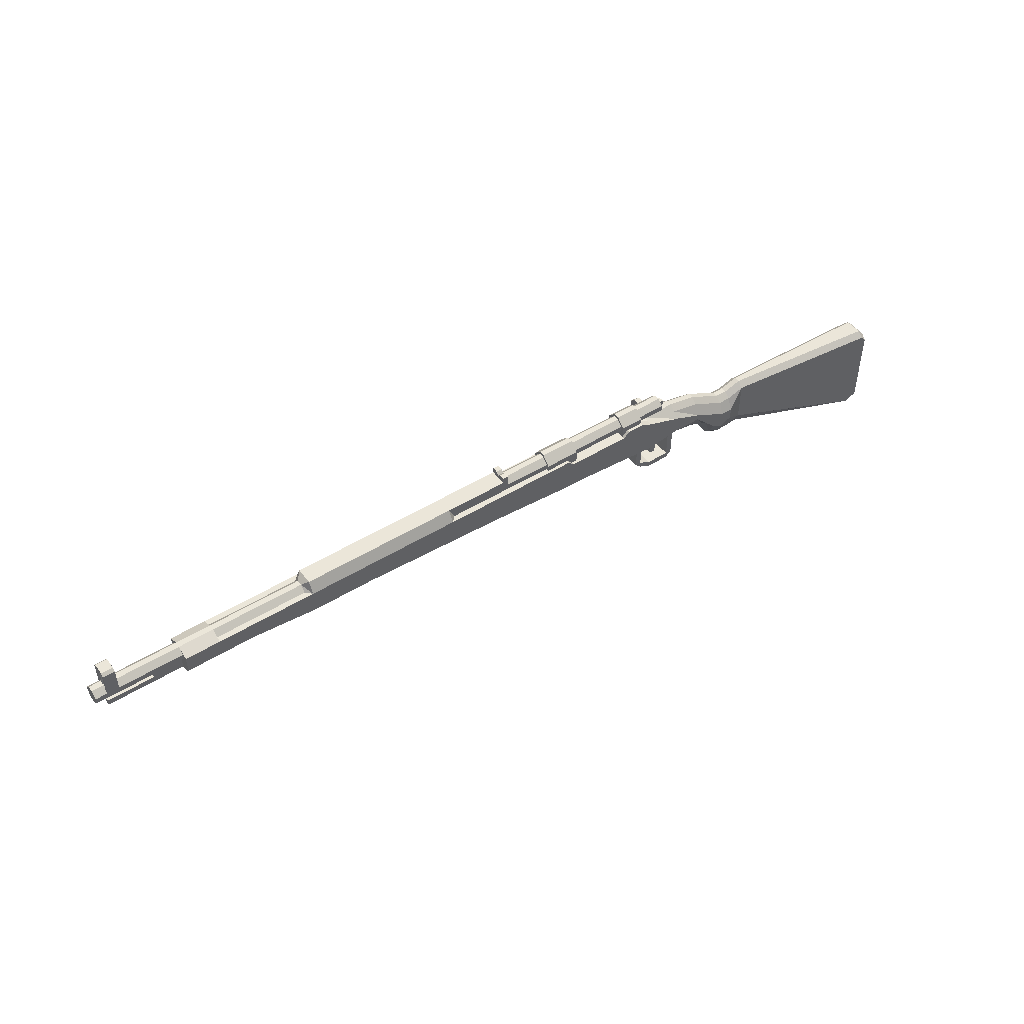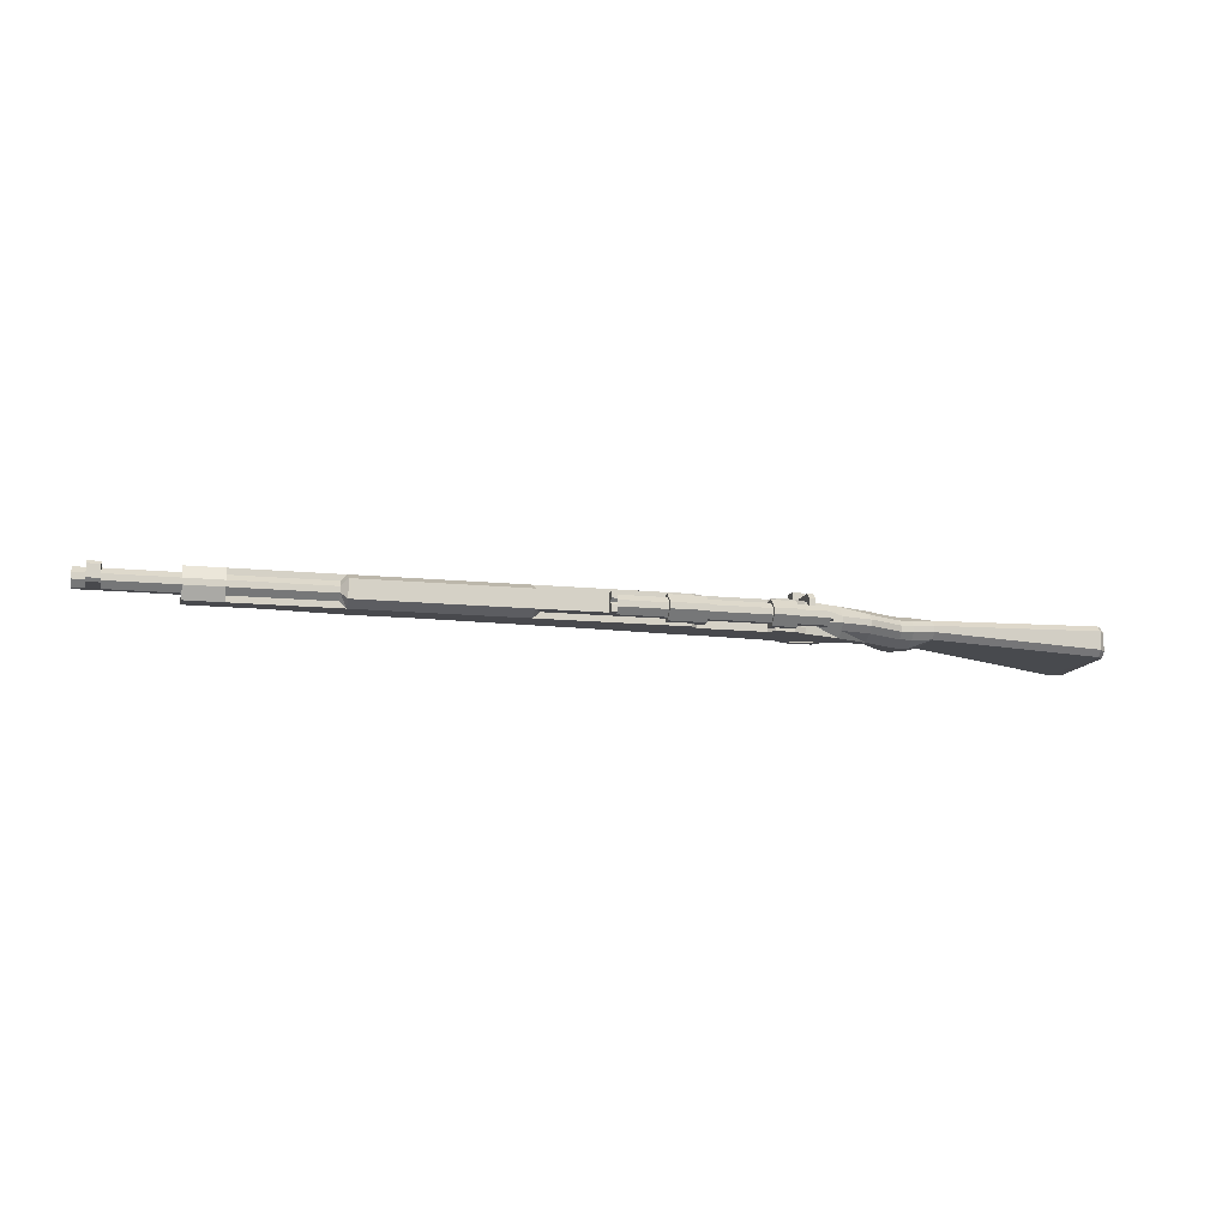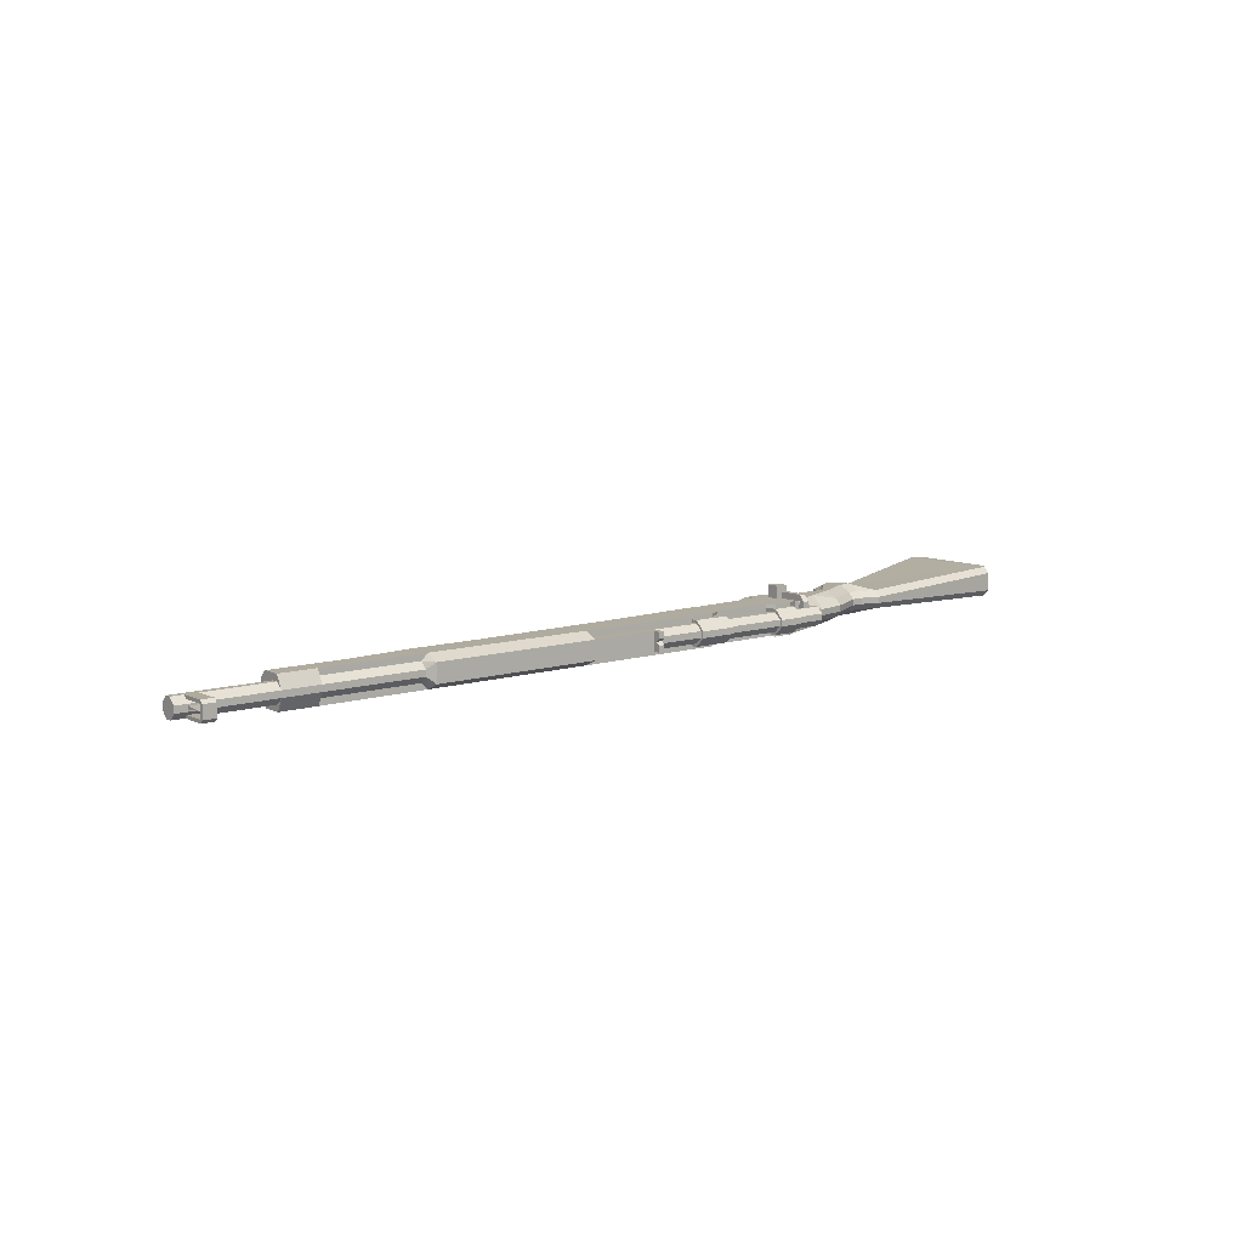
<metadata>
{"format":"obj","ext":"obj","renderer":"f3d","projection":"perspective","resolution":1024,"background":"white","views":[{"elev":47.7,"azim":145.0,"up":"+Y"},{"elev":-12.5,"azim":166.3,"up":"+Z"},{"elev":9.6,"azim":140.6,"up":"+Z"}]}
</metadata>
<code>
g gunModel
v -8 21 -1
v -8 14 -1
v 7 15 -1
v 7 21 -1
f 1 2 3 4
v -8 21 -4
v -8 14 -4
f 5 6 2 1
v 7 21 -4
v 7 15 -4
f 7 8 6 5
f 4 3 8 7
f 5 1 4 7
f 2 6 8 3
v 32 16 -1
v 32 21 -1
f 4 3 9 10
f 7 8 3 4
v 32 21 -4
v 32 16 -4
f 11 12 8 7
f 10 9 12 11
f 7 4 10 11
f 3 8 12 9
v 41 16 -1
v 41 21 -1
f 10 9 13 14
f 11 12 9 10
v 41 21 -4
v 41 16 -4
f 15 16 12 11
f 14 13 16 15
f 11 10 14 15
f 9 12 16 13
v 16 23 -1
v 16 21 0
v 41 21 0
v 41 23 -1
f 17 18 19 20
v 16 23 -4
v 16 21 -5
f 21 22 18 17
v 41 23 -4
v 41 21 -5
f 23 24 22 21
f 20 19 24 23
f 21 17 20 23
f 18 22 24 19
v 43 21 -1
v 43 16 -1
v 54 17 -1
v 54 21 -1
f 25 26 27 28
v 43 21 -4
v 43 16 -4
f 29 30 26 25
v 54 21 -4
v 54 17 -4
f 31 32 30 29
f 28 27 32 31
f 29 25 28 31
f 26 30 32 27
v 60 17 -1
v 60 21 -1
f 28 27 33 34
f 31 32 27 28
v 60 21 -4
v 60 17 -4
f 35 36 32 31
f 34 33 36 35
f 31 28 34 35
f 27 32 36 33
v 44 22 -2
v 44 21 -1
v 60 22 -2
f 37 38 34 39
v 44 22 -3
v 44 21 -4
f 40 41 38 37
v 60 22 -3
f 42 35 41 40
f 39 34 35 42
f 40 37 39 42
f 38 41 35 34
v 60 19 -2
v 81 19 -2
v 81 22 -2
f 39 43 44 45
v 60 19 -3
f 42 46 43 39
v 81 22 -3
v 81 19 -3
f 47 48 46 42
f 45 44 48 47
f 42 39 45 47
f 43 46 48 44
v 60 20 -1
v 66 17 -1
v 66 20 -1
f 49 33 50 51
v 60 20 -4
f 52 36 33 49
v 66 20 -4
v 66 17 -4
f 53 54 36 52
f 51 50 54 53
f 52 49 51 53
f 33 36 54 50
v 66 18 -2
v 66 17 -2
v 79 17 -2
v 79 18 -2
f 55 56 57 58
v 66 18 -3
v 66 17 -3
f 59 60 56 55
v 79 18 -3
v 79 17 -3
f 61 62 60 59
f 58 57 62 61
f 59 55 58 61
f 56 60 62 57
v -11 20 -1
v -11 14 -1
v -8 20 -1
f 63 64 2 65
v -11 20 -4
v -11 14 -4
f 66 67 64 63
v -8 20 -4
f 68 6 67 66
f 65 2 6 68
f 66 63 65 68
f 64 67 6 2
v -32 20 -2
v -32 13 -2
v -26 13 -1
v -26 20 -2
f 69 70 71 72
v -32 20 -3
v -32 13 -3
f 73 74 70 69
v -26 20 -3
v -26 13 -4
f 75 76 74 73
f 72 71 76 75
f 73 69 72 75
f 70 74 76 71
v -26 20 -1
f 77 71 64 63
v -26 20 -4
f 78 76 71 77
f 66 67 76 78
f 63 64 67 66
f 78 77 63 66
f 71 76 67 64
v -10 20 0
v -8 20 0
v -8 21 0
f 79 79 80 81
v -10 20 -1
f 82 82 79 79
f 1 65 82 82
f 81 80 65 1
f 82 79 81 1
f 79 82 65 80
v -37 19 -2
v -37 12 -2
f 83 84 70 69
v -37 19 -3
v -37 12 -3
f 85 86 84 83
f 73 74 86 85
f 69 70 74 73
f 85 83 69 73
f 84 86 74 70
v -39 18 -2
v -39 11 -2
f 87 88 84 83
v -39 18 -3
v -39 11 -3
f 89 90 88 87
f 85 86 90 89
f 83 84 86 85
f 89 87 83 85
f 88 90 86 84
v -41 17 -2
v -41 8 -2
f 91 92 88 87
v -41 17 -3
v -41 8 -3
f 93 94 92 91
f 89 90 94 93
f 87 88 90 89
f 93 91 87 89
f 92 94 90 88
v -45 16 -2
v -45 7 -2
v -43 7 -2
v -43 16 -2
f 95 96 97 98
v -45 16 -3
v -45 7 -3
f 99 100 96 95
v -43 16 -3
v -43 7 -3
f 101 102 100 99
f 98 97 102 101
f 99 95 98 101
f 96 100 102 97
v -48 17 -2
v -48 7 -2
f 103 104 96 95
v -48 17 -3
v -48 7 -3
f 105 106 104 103
f 99 100 106 105
f 95 96 100 99
f 105 103 95 99
f 104 106 100 96
f 98 97 92 91
f 101 102 97 98
f 93 94 102 101
f 91 92 94 93
f 101 98 91 93
f 97 102 94 92
v -77 15 -1
v -76 -3 -1
f 107 108 104 103
v -77 15 -4
v -76 -3 -4
f 109 110 108 107
f 105 106 110 109
f 103 104 106 105
f 109 107 103 105
f 108 110 106 104
v -78 14 -1
v -78 -2 -1
f 111 112 108 107
v -78 14 -4
v -78 -2 -4
f 113 114 112 111
f 109 110 114 113
f 107 108 110 109
f 113 111 107 109
f 112 114 110 108
v 4 23 -1
v 4 21 -1
v 16 21 -1
f 115 116 117 17
v 4 23 -4
v 4 21 -4
f 118 119 116 115
v 16 21 -4
f 21 120 119 118
f 17 117 120 21
f 118 115 17 21
f 116 119 120 117
v -20 23 -2
v -20 20 -2
v -10 20 -2
v -10 23 -2
f 121 122 123 124
v -20 23 -3
v -20 20 -3
f 125 126 122 121
v -10 23 -3
v -10 20 -3
f 127 128 126 125
f 124 123 128 127
f 125 121 124 127
f 122 126 128 123
v -32 14 -1
v -32 9 -1
v -31 8 -1
v -31 14 -1
f 129 130 131 132
v -32 14 -4
v -32 9 -4
f 133 134 130 129
v -31 14 -4
v -31 8 -4
f 135 136 134 133
f 132 131 136 135
f 133 129 132 135
f 130 134 136 131
v -31 9 -1
v -27 8 -1
v -27 9 -1
f 137 131 138 139
v -31 9 -4
f 140 136 131 137
v -27 9 -4
v -27 8 -4
f 141 142 136 140
f 139 138 142 141
f 140 137 139 141
f 131 136 142 138
v -25 14 -1
v -25 9 -1
v -24 10 -1
v -24 14 -1
f 143 144 145 146
v -25 14 -4
v -25 9 -4
f 147 148 144 143
v -24 14 -4
v -24 10 -4
f 149 150 148 147
f 146 145 150 149
f 147 143 146 149
f 144 148 150 145
v -25 10 -1
f 139 138 144 151
f 141 142 138 139
v -25 10 -4
f 152 148 142 141
f 151 144 148 152
f 141 139 151 152
f 138 142 148 144
v -29 13 -2
v -29 10 -2
v -28 10 -2
v -28 13 -2
f 153 154 155 156
v -29 13 -3
v -29 10 -3
f 157 158 154 153
v -28 13 -3
v -28 10 -3
f 159 160 158 157
f 156 155 160 159
f 157 153 156 159
f 154 158 160 155
v -9 20 -4
f 161 161 68 5
v -9 20 -5
f 162 162 161 161
v -8 21 -5
v -8 20 -5
f 163 164 162 162
f 5 68 164 163
f 162 161 5 163
f 161 162 164 68
v 43 23 -1
f 20 13 26 165
f 23 16 13 20
v 43 23 -4
f 166 30 16 23
f 165 26 30 166
f 23 20 165 166
f 13 16 30 26
v -77 14 0
v -76 -2 0
v -48 9 -1
v -48 16 -1
f 167 168 169 170
f 107 108 168 167
f 103 104 108 107
f 170 169 104 103
f 107 167 170 103
f 168 108 104 169
f 109 110 106 105
v -77 14 -5
v -76 -2 -5
f 171 172 110 109
v -48 16 -4
v -48 9 -4
f 173 174 172 171
f 105 106 174 173
f 171 109 105 173
f 110 172 174 106
v -78 13 0
v -78 -1 0
f 175 176 168 167
f 111 112 176 175
f 107 108 112 111
f 167 168 108 107
f 111 175 167 107
f 176 112 108 168
f 113 114 110 109
v -78 13 -5
v -78 -1 -5
f 177 178 114 113
f 171 172 178 177
f 109 110 172 171
f 177 113 109 171
f 114 178 172 110
v -45 8 -1
v -45 15 -1
f 170 169 179 180
f 103 104 169 170
f 95 96 104 103
f 180 179 96 95
f 103 170 180 95
f 169 104 96 179
f 105 106 100 99
f 173 174 106 105
v -45 15 -4
v -45 8 -4
f 181 182 174 173
f 99 100 182 181
f 173 105 99 181
f 106 174 182 100
v -43 8 -1
v -43 15 -1
f 180 179 183 184
f 95 96 179 180
f 98 97 96 95
f 184 183 97 98
f 95 180 184 98
f 179 96 97 183
f 99 100 102 101
f 181 182 100 99
v -43 15 -4
v -43 8 -4
f 185 186 182 181
f 101 102 186 185
f 181 99 101 185
f 100 182 186 102
v -41 9 -1
v -41 16 -1
f 184 183 187 188
f 98 97 183 184
f 91 92 97 98
f 188 187 92 91
f 98 184 188 91
f 183 97 92 187
v -45 11 0
v -45 13 0
f 170 169 189 190
f 170 169 169 170
f 180 179 169 170
f 190 189 179 180
f 170 170 190 180
f 169 169 179 189
v -43 10 0
v -43 13 0
f 190 189 191 192
f 180 179 189 190
f 184 183 179 180
f 192 191 183 184
f 180 190 192 184
f 189 179 183 191
f 101 102 94 93
f 185 186 102 101
v -41 16 -4
v -41 9 -4
f 193 194 186 185
f 93 94 194 193
f 185 101 93 193
f 102 186 194 94
v -41 11 0
v -41 14 0
f 192 191 195 196
f 184 183 191 192
f 188 187 183 184
f 196 195 187 188
f 184 192 196 188
f 191 183 187 195
f 173 174 182 181
f 173 174 174 173
v -45 13 -5
v -45 11 -5
f 197 198 174 173
f 181 182 198 197
f 173 173 181 197
f 174 174 198 182
f 181 182 186 185
f 197 198 182 181
v -43 13 -5
v -43 10 -5
f 199 200 198 197
f 185 186 200 199
f 197 181 185 199
f 182 198 200 186
f 185 186 194 193
f 199 200 186 185
v -41 14 -5
v -41 11 -5
f 201 202 200 199
f 193 194 202 201
f 199 185 193 201
f 186 200 202 194
v -39 12 -1
v -39 17 -1
f 188 187 203 204
f 91 92 187 188
f 87 88 92 91
f 204 203 88 87
f 91 188 204 87
f 187 92 88 203
f 93 94 90 89
f 193 194 94 93
v -39 17 -4
v -39 12 -4
f 205 206 194 193
f 89 90 206 205
f 193 93 89 205
f 94 194 206 90
v -39 13 0
v -39 15 0
f 196 195 207 208
f 188 187 195 196
f 204 203 187 188
f 208 207 203 204
f 188 196 208 204
f 195 187 203 207
f 193 194 206 205
f 201 202 194 193
v -39 15 -5
v -39 13 -5
f 209 210 202 201
f 205 206 210 209
f 201 193 205 209
f 194 202 210 206
v -37 13 -1
v -37 18 -1
f 204 203 211 212
f 87 88 203 204
f 83 84 88 87
f 212 211 84 83
f 87 204 212 83
f 203 88 84 211
f 89 90 86 85
f 205 206 90 89
v -37 18 -4
v -37 13 -4
f 213 214 206 205
f 85 86 214 213
f 205 89 85 213
f 90 206 214 86
v -37 15 0
v -37 16 0
f 208 207 215 216
f 204 203 207 208
f 212 211 203 204
f 216 215 211 212
f 204 208 216 212
f 207 203 211 215
f 205 206 214 213
f 209 210 206 205
v -37 16 -5
v -37 15 -5
f 217 218 210 209
f 213 214 218 217
f 209 205 213 217
f 206 210 218 214
v -32 19 -1
f 212 211 129 219
f 83 84 211 212
f 69 70 84 83
f 219 129 70 69
f 83 212 219 69
f 211 84 70 129
f 85 86 74 73
f 213 214 86 85
v -32 19 -4
f 220 133 214 213
f 73 74 133 220
f 213 85 73 220
f 86 214 133 74
v -32 15 0
v -32 18 0
f 216 215 221 222
f 212 211 215 216
f 219 129 211 212
f 222 221 129 219
f 212 216 222 219
f 215 211 129 221
f 213 214 133 220
f 217 218 214 213
v -32 18 -5
v -32 15 -5
f 223 224 218 217
f 220 133 224 223
f 217 213 220 223
f 214 218 224 133
v -26 14 0
v -26 20 0
f 222 221 225 226
f 69 70 221 222
f 72 71 70 69
f 226 225 71 72
f 69 222 226 72
f 221 70 71 225
f 73 74 76 75
f 223 224 74 73
v -26 20 -5
v -26 14 -5
f 227 228 224 223
f 75 76 228 227
f 223 73 75 227
f 74 224 228 76
v -11 15 0
v -11 20 0
f 226 225 229 230
f 77 71 225 226
f 63 64 71 77
f 230 229 64 63
f 77 226 230 63
f 225 71 64 229
f 78 76 67 66
f 227 228 76 78
v -11 20 -5
v -11 15 -5
f 231 232 228 227
f 66 67 232 231
f 227 78 66 231
f 76 228 232 67
v -20 22 -1
v -20 21 -1
v -10 21 -1
v -10 22 -1
f 233 234 235 236
f 121 122 234 233
f 124 123 122 121
f 236 235 123 124
f 121 233 236 124
f 234 122 123 235
f 125 126 128 127
v -20 22 -4
v -20 21 -4
f 237 238 126 125
v -10 22 -4
v -10 21 -4
f 239 240 238 237
f 127 128 240 239
f 237 125 127 239
f 126 238 240 128
v -21 21 0
v -21 20 0
v -20 20 0
f 241 242 243 243
v -21 21 -1
v -21 20 -1
f 244 245 242 241
v -20 20 -1
f 246 246 245 244
f 243 243 246 246
f 244 241 243 246
f 242 245 246 243
v -24 20 -4
v -24 21 -4
f 78 78 247 248
f 227 227 78 78
v -24 21 -5
v -24 20 -5
f 249 250 227 227
f 248 247 250 249
f 227 78 248 249
f 78 227 250 247
v -21 21 -4
v -21 20 -4
v -20 20 -4
f 251 252 253 253
v -21 21 -5
v -21 20 -5
f 254 255 252 251
v -20 20 -5
f 256 256 255 254
f 253 253 256 256
f 254 251 253 256
f 252 255 256 253
f 248 247 252 251
f 249 250 247 248
f 254 255 250 249
f 251 252 255 254
f 249 248 251 254
f 247 250 255 252
v -24 21 0
v -24 20 0
f 257 258 242 241
v -24 21 -1
v -24 20 -1
f 259 260 258 257
f 244 245 260 259
f 241 242 245 244
f 259 257 241 244
f 258 260 245 242
f 66 67 6 68
f 231 232 67 66
v -8 15 -5
f 164 261 232 231
f 68 6 261 164
f 231 66 68 164
f 67 232 261 6
v -8 15 0
f 230 229 262 80
f 63 64 229 230
f 65 2 64 63
f 80 262 2 65
f 63 230 80 65
f 229 64 2 262
v 7 16 0
v 7 21 0
f 81 262 263 264
f 1 2 262 81
f 4 3 2 1
f 264 263 3 4
f 1 81 264 4
f 262 2 3 263
f 5 6 8 7
f 163 261 6 5
v 7 21 -5
v 7 16 -5
f 265 266 261 163
f 7 8 266 265
f 163 5 7 265
f 6 261 266 8
f 226 226 258 257
f 77 77 226 226
f 259 260 77 77
f 257 258 260 259
f 77 226 257 259
f 226 77 260 258
v -4 23 -2
v -4 20 -2
v 4 20 -2
v 4 23 -2
f 267 268 269 270
v -4 23 -3
v -4 20 -3
f 271 272 268 267
v 4 23 -3
v 4 20 -3
f 273 274 272 271
f 270 269 274 273
f 271 267 270 273
f 268 272 274 269
v -4 22 -1
v -4 21 -1
v 4 22 -1
f 275 276 116 277
f 267 268 276 275
f 270 269 268 267
f 277 116 269 270
f 267 275 277 270
f 276 268 269 116
f 271 272 274 273
v -4 22 -4
v -4 21 -4
f 278 279 272 271
v 4 22 -4
f 280 119 279 278
f 273 274 119 280
f 278 271 273 280
f 272 279 119 274
v 32 17 0
v 32 21 0
f 264 263 281 282
f 4 3 263 264
f 10 9 3 4
f 282 281 9 10
f 4 264 282 10
f 263 3 9 281
f 7 8 12 11
f 265 266 8 7
v 32 21 -5
v 32 17 -5
f 283 284 266 265
f 11 12 284 283
f 265 7 11 283
f 8 266 284 12
v 41 17 0
f 282 281 285 19
f 10 9 281 282
f 14 13 9 10
f 19 285 13 14
f 10 282 19 14
f 281 9 13 285
f 11 12 16 15
f 283 284 12 11
v 41 17 -5
f 24 286 284 283
f 15 16 286 24
f 283 11 15 24
f 12 284 286 16
v 15 21 -4
f 287 287 120 21
f 22 22 287 287
f 21 22 22 22
f 21 120 22 21
f 22 287 21 21
f 287 22 22 120
f 18 18 18 17
v 15 21 -1
f 288 288 18 18
f 17 117 288 288
f 17 18 117 17
f 288 18 17 17
f 18 288 117 18
f 23 16 30 166
f 24 286 16 23
v 43 21 -5
v 43 17 -5
f 289 290 286 24
f 166 30 290 289
f 24 23 166 289
f 16 286 290 30
v 43 17 0
v 43 21 0
f 19 285 291 292
f 20 13 285 19
f 165 26 13 20
f 292 291 26 165
f 20 19 292 165
f 285 13 26 291
f 29 30 32 31
f 289 290 30 29
v 54 21 -5
v 54 18 -5
f 293 294 290 289
f 31 32 294 293
f 289 29 31 293
f 30 290 294 32
v 54 18 0
v 54 21 0
f 292 291 295 296
f 25 26 291 292
f 28 27 26 25
f 296 295 27 28
f 25 292 296 28
f 291 26 27 295
f 165 292 38 37
f 166 289 292 165
f 40 41 289 166
f 37 38 41 40
f 166 165 37 40
f 292 289 41 38
f 31 32 36 35
f 293 294 32 31
v 60 21 -5
v 60 18 -5
f 297 298 294 293
f 35 36 298 297
f 293 31 35 297
f 32 294 298 36
v 60 18 0
v 60 21 0
f 296 295 299 300
f 28 27 295 296
f 34 33 27 28
f 300 299 33 34
f 28 296 300 34
f 295 27 33 299
f 42 46 48 47
f 35 52 46 42
v 81 21 -4
v 81 20 -4
f 301 302 52 35
f 47 48 302 301
f 35 42 47 301
f 46 52 302 48
v 81 20 -1
v 81 21 -1
f 34 49 303 304
f 39 43 49 34
f 45 44 43 39
f 304 303 44 45
f 39 34 304 45
f 49 43 44 303
v 77 25 -1
v 77 21 -1
v 79 21 -1
v 79 25 -1
f 305 306 307 308
v 77 25 -1.5
v 77 21 -1.5
f 309 310 306 305
v 79 25 -1.5
v 79 21 -1.5
f 311 312 310 309
f 308 307 312 311
f 309 305 308 311
f 306 310 312 307
v 77 25.5 -1.5
v 79 25.5 -1.5
f 313 305 308 314
v 77 25.5 -3.5
v 77 25 -4
f 315 316 305 313
v 79 25.5 -3.5
v 79 25 -4
f 317 318 316 315
f 314 308 318 317
f 315 313 314 317
f 305 316 318 308
v 66 19 -2
v 71 18 -2
v 71 19 -2
f 319 55 320 321
v 66 19 -3
f 322 59 55 319
v 71 19 -3
v 71 18 -3
f 323 324 59 322
f 321 320 324 323
f 322 319 321 323
f 55 59 324 320
v 66 22 -3
f 42 36 54 325
f 297 298 36 42
v 66 21 -5
v 66 18 -5
f 326 327 298 297
f 325 54 327 326
f 297 42 325 326
f 36 298 327 54
v 66 18 0
v 66 21 0
f 300 299 328 329
f 39 33 299 300
v 66 22 -2
f 330 50 33 39
f 329 328 50 330
f 39 300 329 330
f 299 33 50 328
v 4 24 -1
v 5 23 -1
v 5 24 -1
f 331 115 332 333
v 4 24 -2
f 334 270 115 331
v 5 24 -2
v 5 23 -2
f 335 336 270 334
f 333 332 336 335
f 334 331 333 335
f 115 270 336 332
v 4 24 -3
v 5 23 -3
v 5 24 -3
f 337 273 338 339
v 4 24 -4
f 340 118 273 337
v 5 24 -4
v 5 23 -4
f 341 342 118 340
f 339 338 342 341
f 340 337 339 341
f 273 118 342 338
v 4 22 -2
v 5 22 -2
f 334 343 344 335
v 4 23.5 -2.5
v 4 22 -2.5
f 345 346 343 334
v 5 23.5 -2.5
v 5 22 -2.5
f 347 348 346 345
f 335 344 348 347
f 345 334 335 347
f 343 346 348 344
f 345 346 348 347
v 4 22 -3
f 337 349 346 345
v 5 22 -3
f 339 350 349 337
f 347 348 350 339
f 337 345 347 339
f 346 349 350 348
v -10 23.5 -2
v -4 23.5 -2
f 351 123 268 352
v -10 23.5 -3
f 353 128 123 351
v -4 23.5 -3
f 354 272 128 353
f 352 268 272 354
f 353 351 352 354
f 123 128 272 268
f 353 128 272 354
v -10 22 -4.5
v -10 20 -4.5
f 355 356 128 353
v -4 22 -4.5
v -4 20 -4.5
f 357 358 356 355
f 354 272 358 357
f 355 353 354 357
f 128 356 358 272
v -10 22 -0.5
v -10 20 -0.5
v -4 20 -0.5
v -4 22 -0.5
f 359 360 361 362
f 351 123 360 359
f 352 268 123 351
f 362 361 268 352
f 351 359 362 352
f 360 123 268 361
v -24 22 -0.5
v -24 20 -0.5
v -20 20 -0.5
v -20 22 -0.5
f 363 364 365 366
v -24 23.5 -2
v -24 20 -2
f 367 368 364 363
v -20 23.5 -2
f 369 122 368 367
f 366 365 122 369
f 367 363 366 369
f 364 368 122 365
f 367 368 122 369
v -24 23.5 -3
v -24 20 -3
f 370 371 368 367
v -20 23.5 -3
f 372 126 371 370
f 369 122 126 372
f 370 367 369 372
f 368 371 126 122
f 370 371 126 372
v -24 22 -4.5
v -24 20 -4.5
f 373 374 371 370
v -20 22 -4.5
v -20 20 -4.5
f 375 376 374 373
f 372 126 376 375
f 373 370 372 375
f 371 374 376 126
v 77 25 -3.5
v 77 21 -3.5
v 79 21 -3.5
v 79 25 -3.5
f 377 378 379 380
v 77 21 -4
f 316 381 378 377
v 79 21 -4
f 318 382 381 316
f 380 379 382 318
f 316 377 380 318
f 378 381 382 379
v 77 24.5 -2.5
v 77 22 -2.25
v 79 22 -2.25
v 79 24.5 -2.5
f 383 384 385 386
v 77 22 -2.75
f 383 387 384 383
v 79 22 -2.75
f 386 388 387 383
f 386 385 388 386
f 383 383 386 386
f 384 387 388 385
g pumpModel
v -27 22 0
v -27 21 1
v -26 21 1
v -26 22 0
f 389 390 391 392
v -27 22 -1
v -27 21 -1
f 393 394 390 389
v -26 22 -1
v -26 21 -1
f 395 396 394 393
f 392 391 396 395
f 393 389 392 395
f 390 394 396 391
v -27 17 1
v -26 17 1
f 390 397 398 391
v -27 21 0
v -27 17 0
f 399 400 397 390
v -26 21 0
v -26 17 0
f 401 402 400 399
f 391 398 402 401
f 399 390 391 401
f 397 400 402 398
v -27 17 2
v -27 15 2
v -25 15 2
v -25 17 2
f 403 404 405 406
v -27 15 0
f 400 407 404 403
v -25 17 0
v -25 15 0
f 408 409 407 400
f 406 405 409 408
f 400 403 406 408
f 404 407 409 405
v -29 23 -2
v -29 20 -2
f 410 411 123 124
v -29 23 -3
v -29 20 -3
f 412 413 411 410
f 127 128 413 412
f 124 123 128 127
f 412 410 124 127
f 411 413 128 123
v -29 22 -1
v -29 21 -1
f 414 415 235 236
f 410 411 415 414
f 124 123 411 410
f 236 235 123 124
f 410 414 236 124
f 415 411 123 235
f 412 413 128 127
v -29 22 -4
v -29 21 -4
f 416 417 413 412
f 239 240 417 416
f 127 128 240 239
f 416 412 127 239
f 413 417 240 128
v -30 22 -2
v -30 21 -2
v -29 21 -2
v -29 22 -2
f 418 419 420 421
v -30 22 -3
v -30 21 -3
f 422 423 419 418
v -29 22 -3
v -29 21 -3
f 424 425 423 422
f 421 420 425 424
f 422 418 421 424
f 419 423 425 420

</code>
